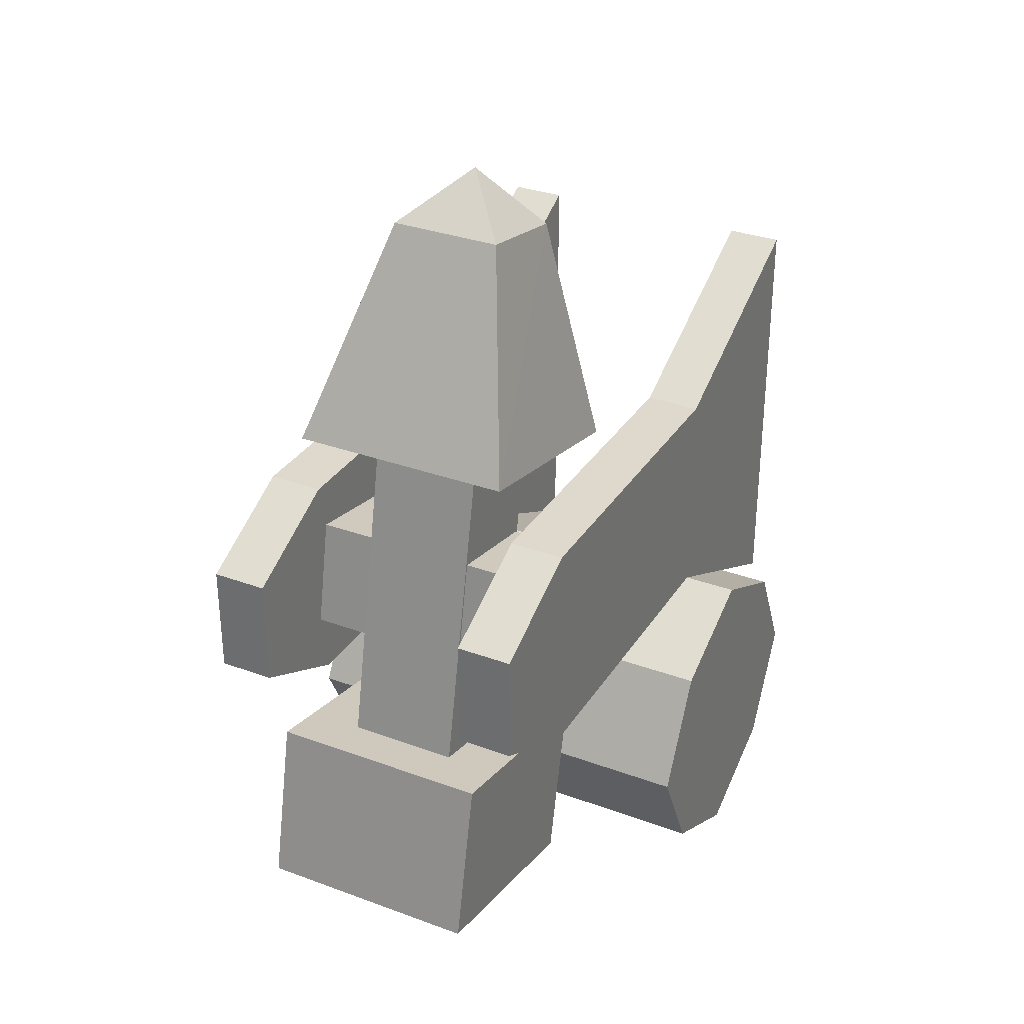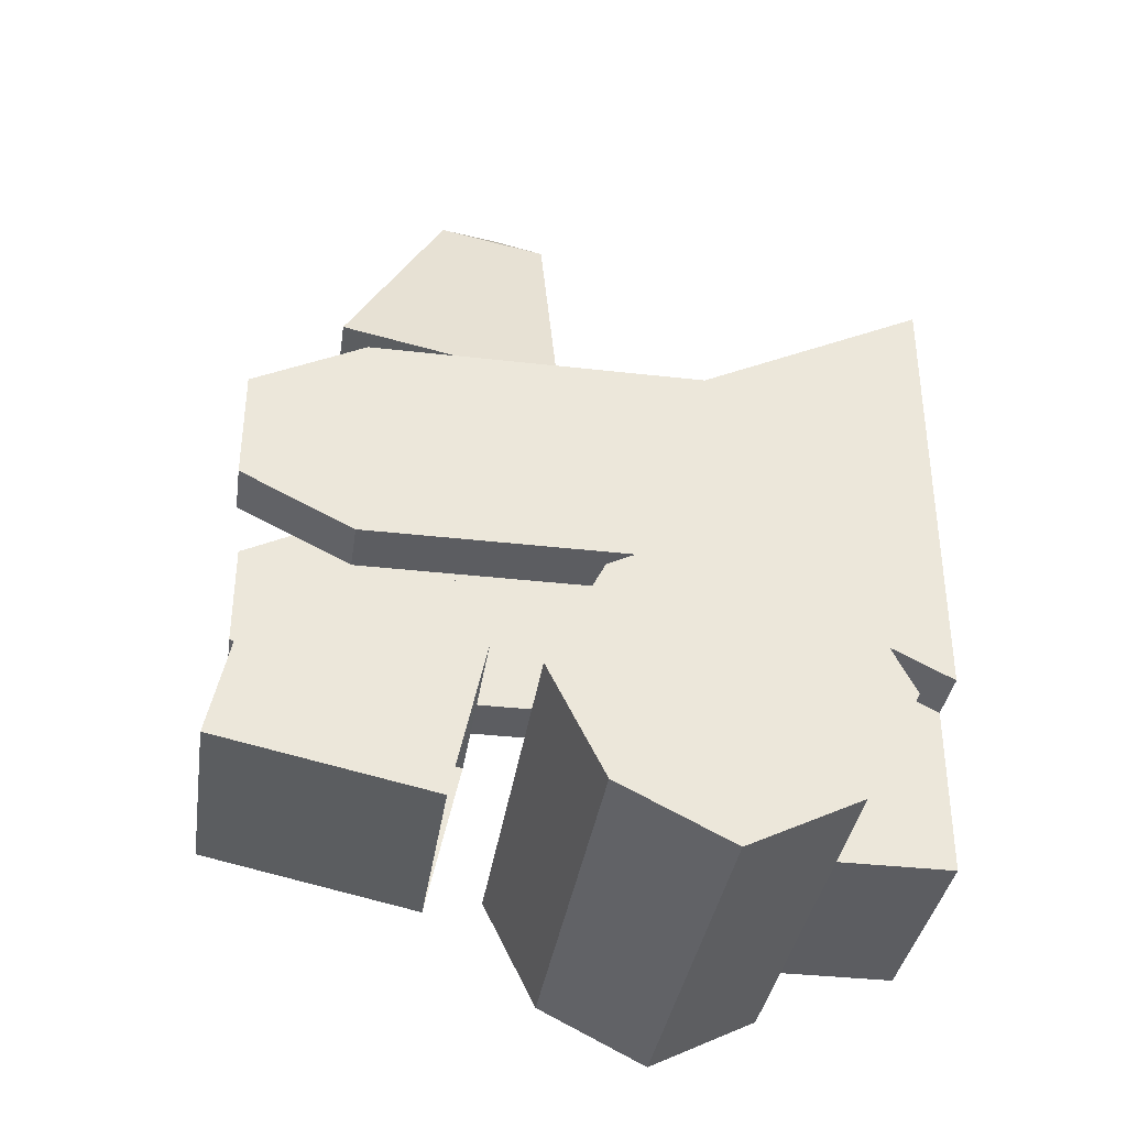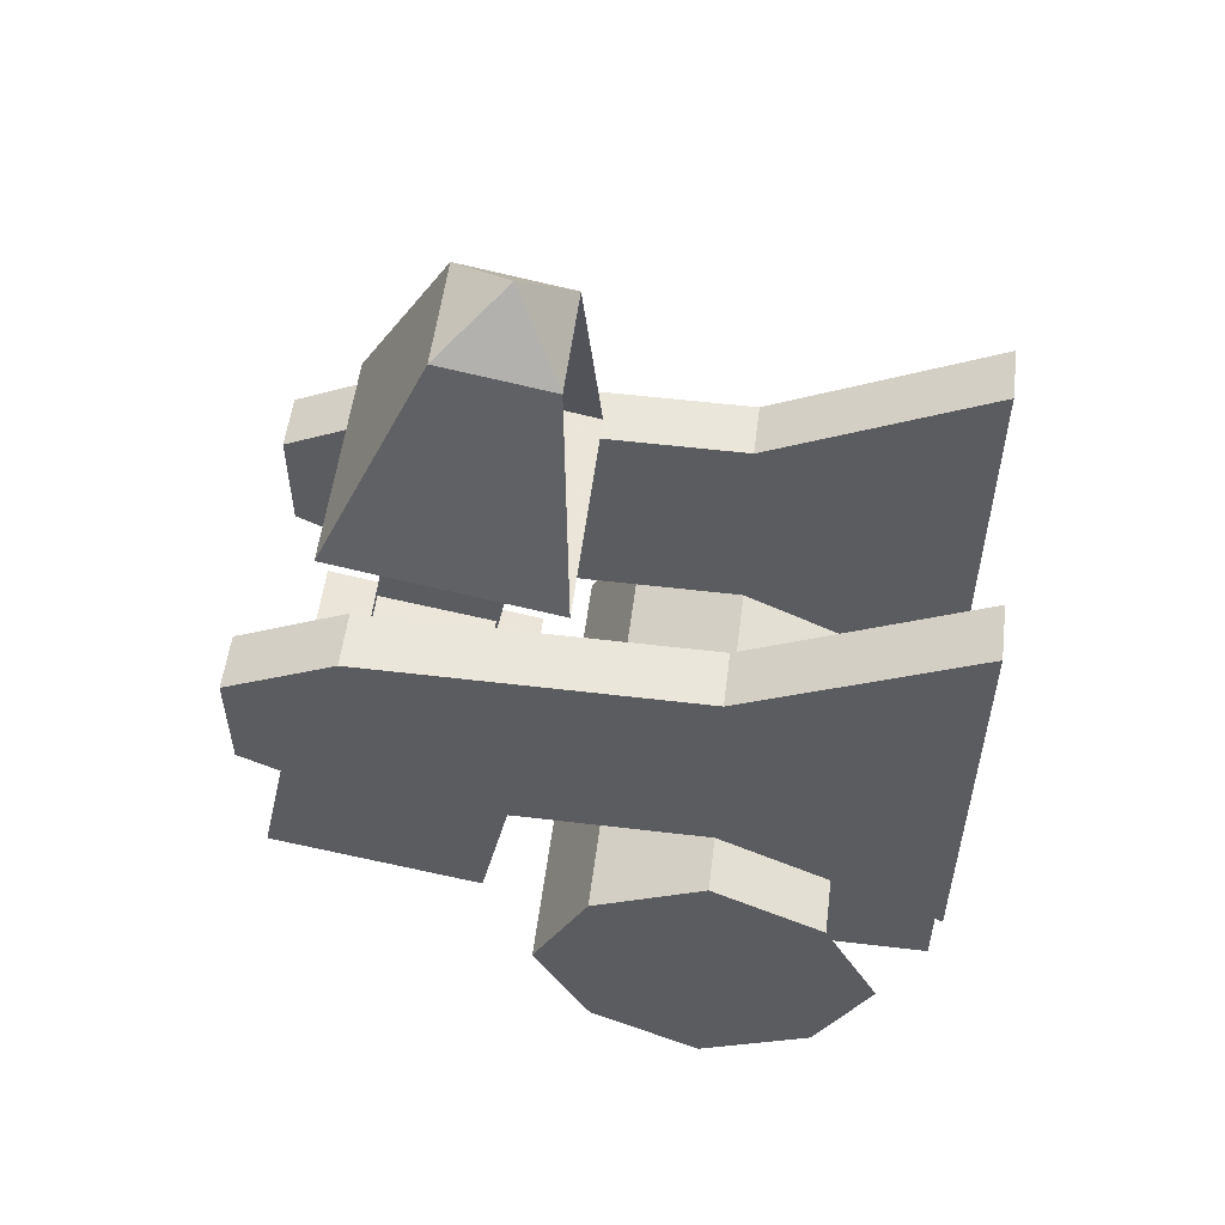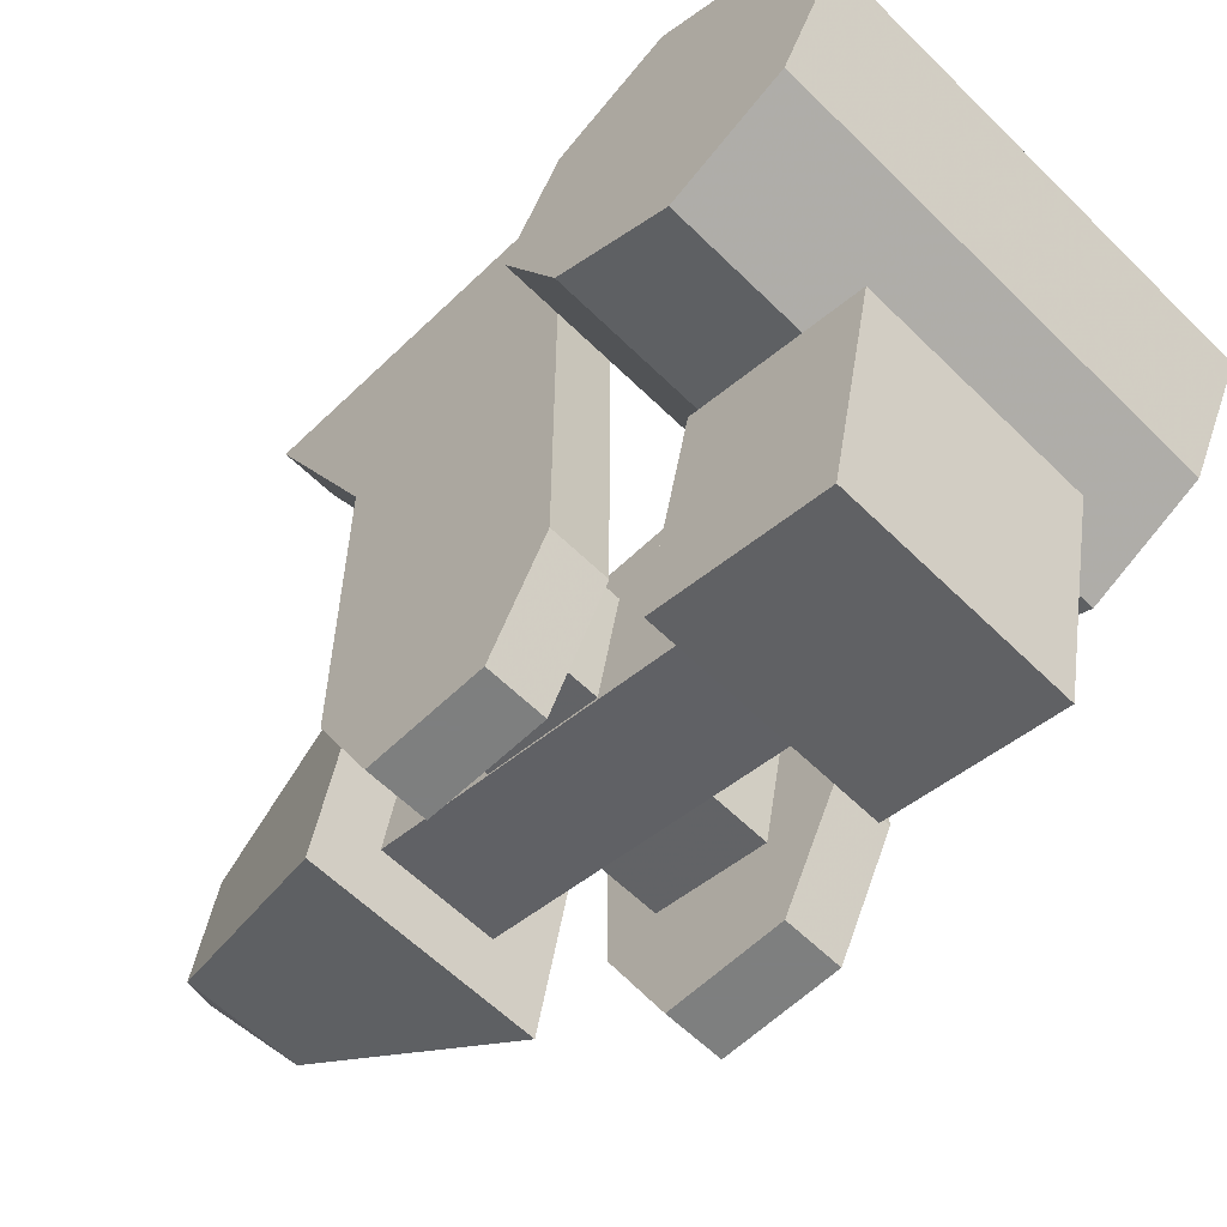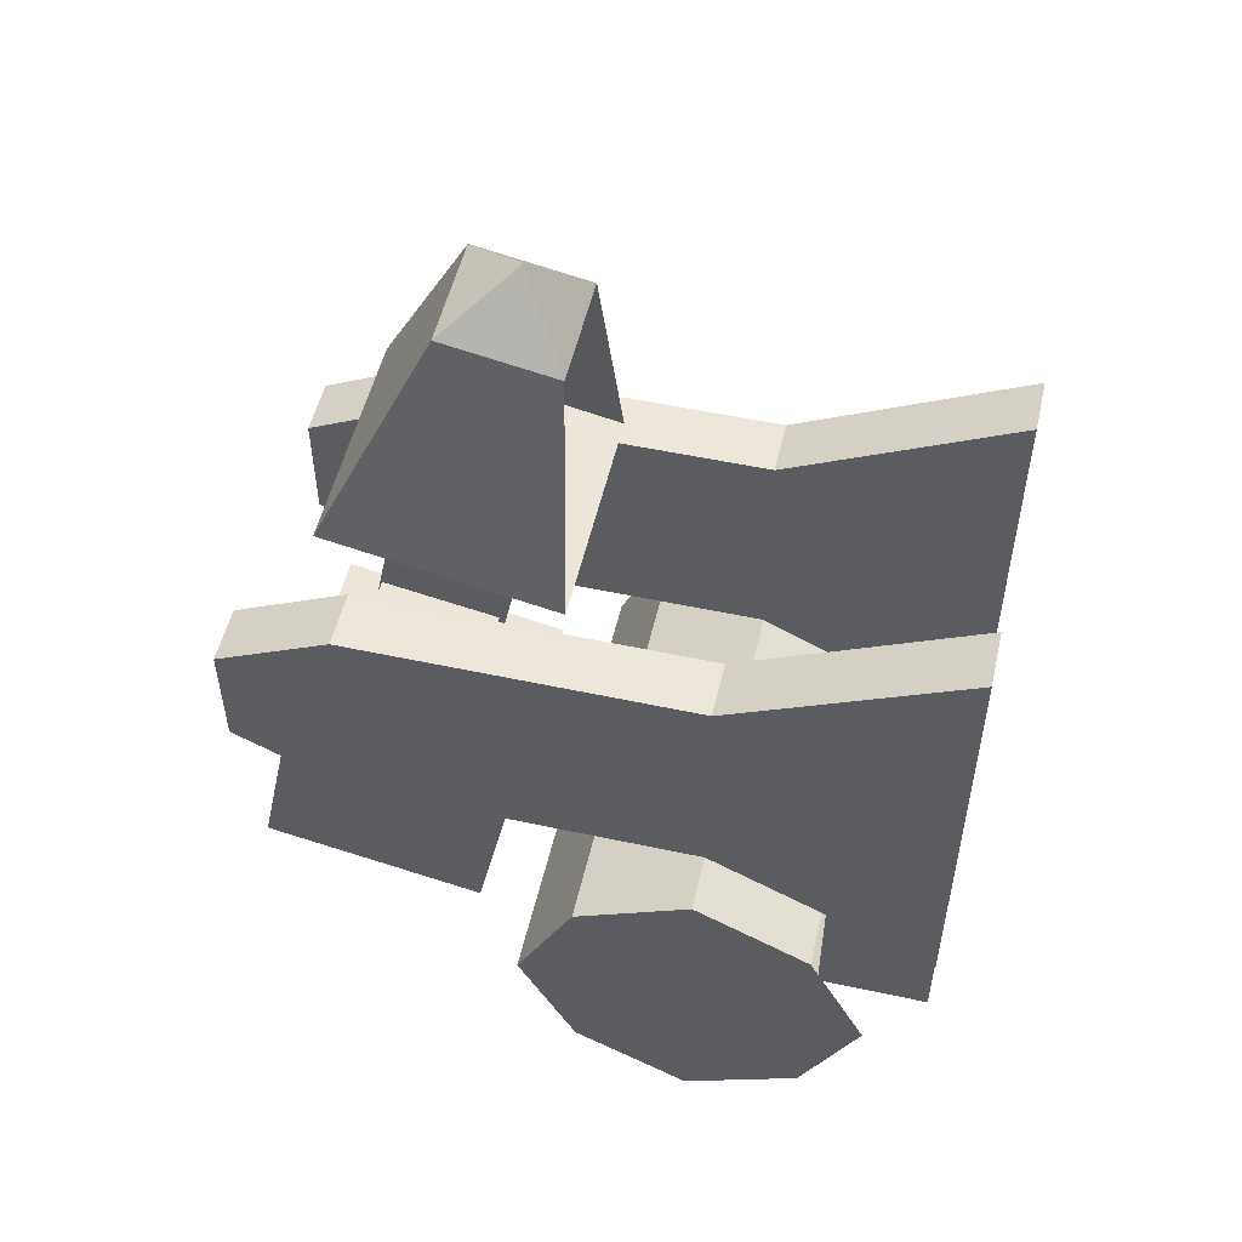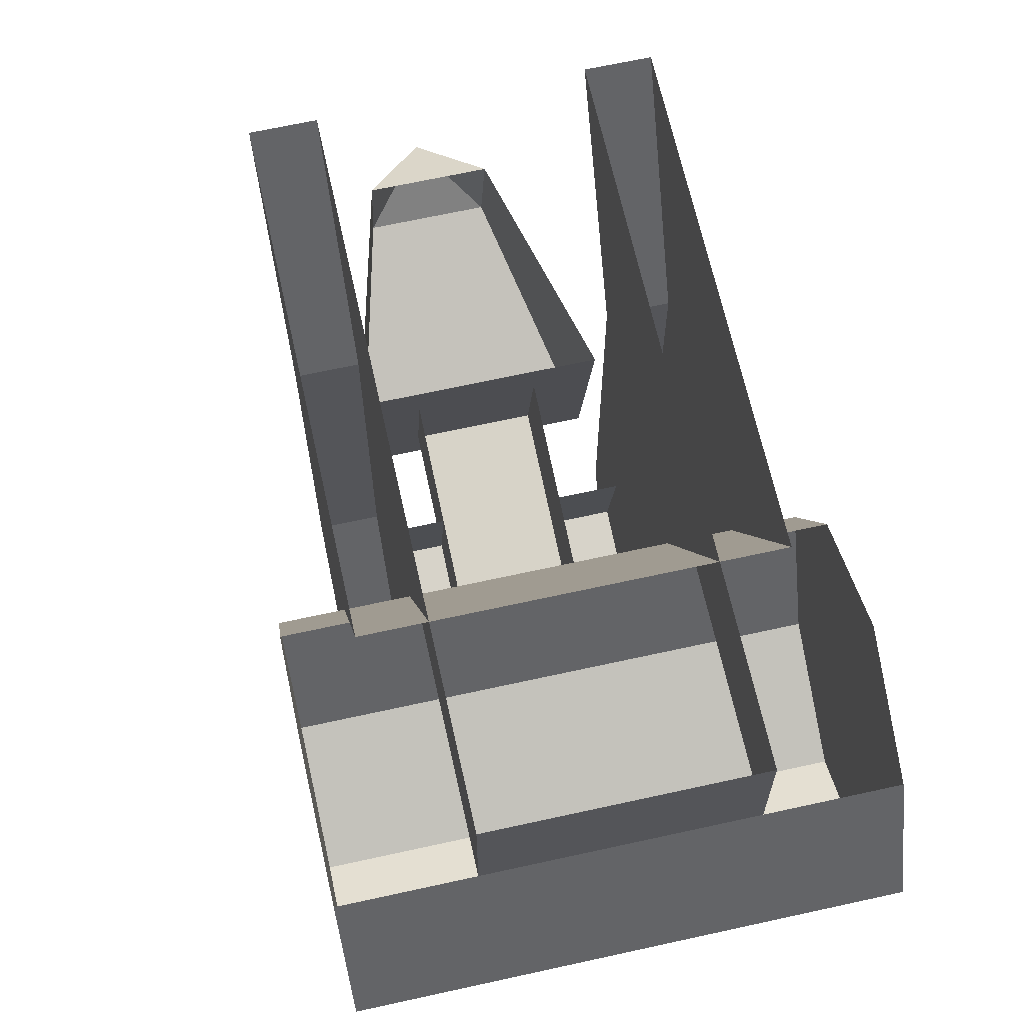
<metadata>
{"format":"obj","ext":"obj","renderer":"f3d","projection":"perspective","resolution":1024,"background":"white","views":[{"elev":32.1,"azim":27.3,"up":"+Z"},{"elev":-36.3,"azim":81.5,"up":"+Z"},{"elev":54.8,"azim":97.2,"up":"+Z"},{"elev":-59.6,"azim":134.7,"up":"+Y"},{"elev":52.7,"azim":103.0,"up":"+Z"},{"elev":66.5,"azim":167.5,"up":"+Y"}]}
</metadata>
<code>
o object/strange_machine/1
v 64 -112 -80
v 64 -96 -48
v -64 -96 -48
v -64 -112 -80
v 64 -96 -112
v 64 -64 -128
v 64 -32 -112
v 64 -16 -80
v 64 -32 -48
v 64 -64 -32
v -64 -64 -32
v -64 -96 -112
v -64 -64 -128
v -64 -32 -112
v -64 -16 -80
v -64 -32 -48
v 32 -185 -41
v 32 -195 -88
v 32 -132 -101
v 32 -122 -54
v -32 -185 -41
v -32 -195 -88
v -32 -132 -101
v -32 -122 -54
v -16 -170 -44
v 16 -170 -44
v 16 -151 50
v -16 -151 50
v -16 -119 43
v -16 -138 -51
v 16 -138 -51
v 16 -119 43
v 32 -104 40
v 32 -167 53
v -32 -167 53
v -32 -104 40
v -16 -138 112
v -16 -107 106
v 0 -120 125
v 16 -107 106
v 16 -138 112
v -32 -157 18
v -16 -157 18
v -16 -126 12
v -32 -126 12
v -16 -163 -13
v -32 -163 -13
v -32 -132 -19
v -16 -132 -19
v 16 -157 18
v 32 -157 18
v 32 -126 12
v 16 -126 12
v 32 -163 -13
v 16 -163 -13
v 16 -132 -19
v 32 -132 -19
v 32 0 -64
v 32 -32 -48
v 32 -32 -112
v 32 0 -112
v -32 -32 -112
v -32 0 -112
v -32 -32 -48
v -32 0 -64
v -48 0 -64
v -48 -64 -32
v -48 -64 32
v -48 0 64
v -32 -64 32
v -32 0 64
v -32 -64 -32
v -48 -160 -32
v -48 -192 -16
v -48 -192 16
v -48 -160 32
v -32 -160 32
v -32 -192 16
v -32 -192 -16
v -32 -160 -32
v 32 -64 -32
v 32 -64 32
v 32 0 64
v 48 -64 32
v 48 0 64
v 48 -64 -32
v 48 0 -64
v 32 -160 -32
v 32 -192 -16
v 32 -192 16
v 32 -160 32
v 48 -160 32
v 48 -192 16
v 48 -192 -16
v 48 -160 -32
f 1 2 3
f 1 3 4
f 1 4 5
f 1 5 2
f 2 5 6
f 2 6 7
f 2 7 8
f 2 8 9
f 2 9 10
f 2 10 11
f 2 11 3
f 3 11 4
f 4 11 12
f 4 12 5
f 5 12 6
f 6 12 13
f 6 13 7
f 7 13 14
f 14 13 11
f 14 11 15
f 15 11 16
f 16 11 10
f 16 10 9
f 11 13 12
f 17 18 19
f 17 19 20
f 17 20 21
f 17 21 22
f 17 22 18
f 18 22 23
f 18 23 19
f 22 21 24
f 22 24 23
f 21 20 24
f 25 26 27
f 25 27 28
f 25 28 29
f 25 29 30
f 27 26 31
f 27 31 32
f 33 34 35
f 33 35 36
f 36 35 37
f 36 37 38
f 38 37 39
f 38 39 40
f 40 39 41
f 40 41 34
f 40 34 33
f 35 34 41
f 35 41 37
f 37 41 39
f 42 43 44
f 42 44 45
f 46 47 48
f 46 48 49
f 46 43 42
f 46 42 47
f 50 51 52
f 50 52 53
f 54 55 56
f 54 56 57
f 54 51 50
f 54 50 55
f 58 59 60
f 58 60 61
f 61 60 62
f 61 62 63
f 63 62 64
f 63 64 65
f 65 64 59
f 65 59 58
f 66 67 68
f 66 68 69
f 69 68 70
f 69 70 71
f 71 70 72
f 71 72 65
f 65 72 67
f 65 67 66
f 67 73 74
f 67 74 75
f 67 75 76
f 67 76 68
f 68 76 77
f 68 77 70
f 70 77 78
f 70 78 79
f 70 79 80
f 70 80 72
f 72 80 73
f 72 73 67
f 80 79 74
f 80 74 73
f 79 78 75
f 79 75 74
f 78 77 76
f 78 76 75
f 58 81 82
f 58 82 83
f 83 82 84
f 83 84 85
f 85 84 86
f 85 86 87
f 87 86 81
f 87 81 58
f 81 88 89
f 81 89 90
f 81 90 91
f 81 91 82
f 82 91 92
f 82 92 84
f 84 92 93
f 84 93 94
f 84 94 95
f 84 95 86
f 86 95 88
f 86 88 81
f 95 94 89
f 95 89 88
f 94 93 90
f 94 90 89
f 93 92 91
f 93 91 90

</code>
